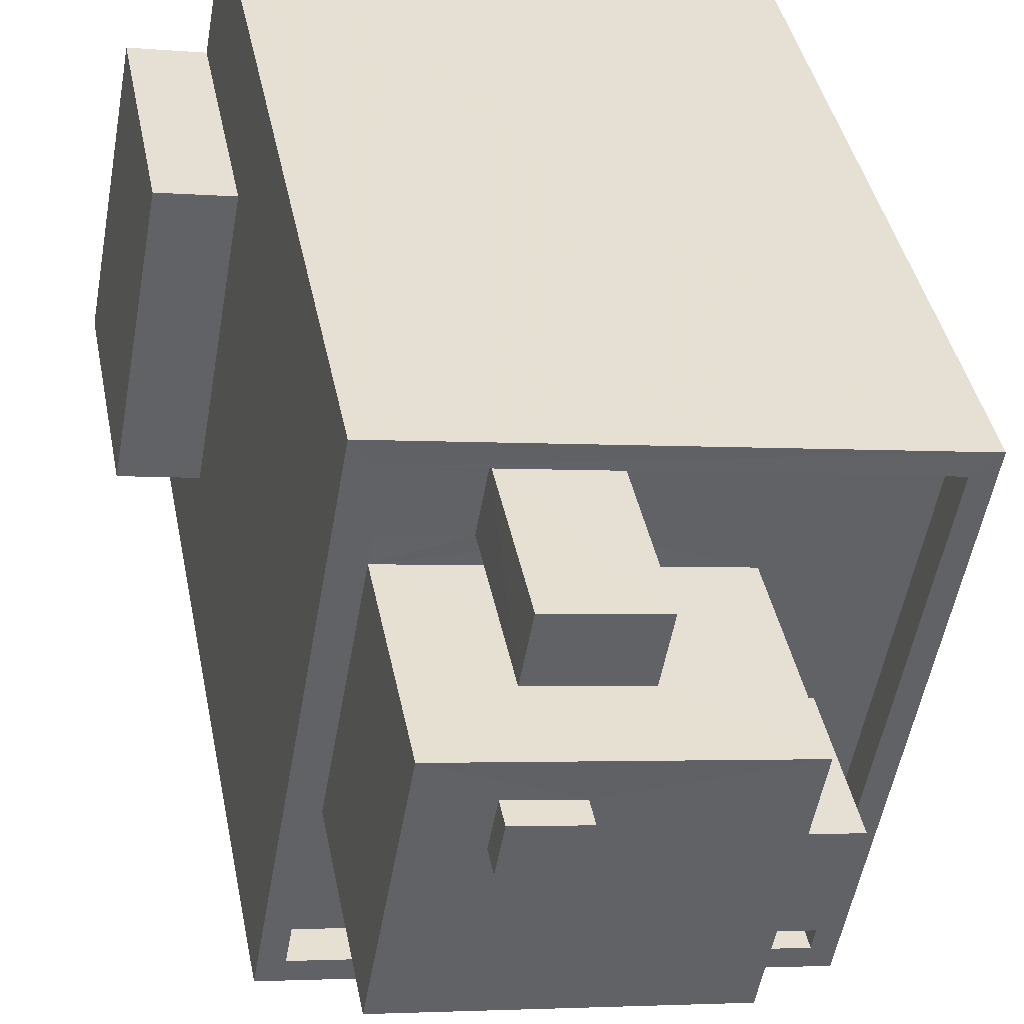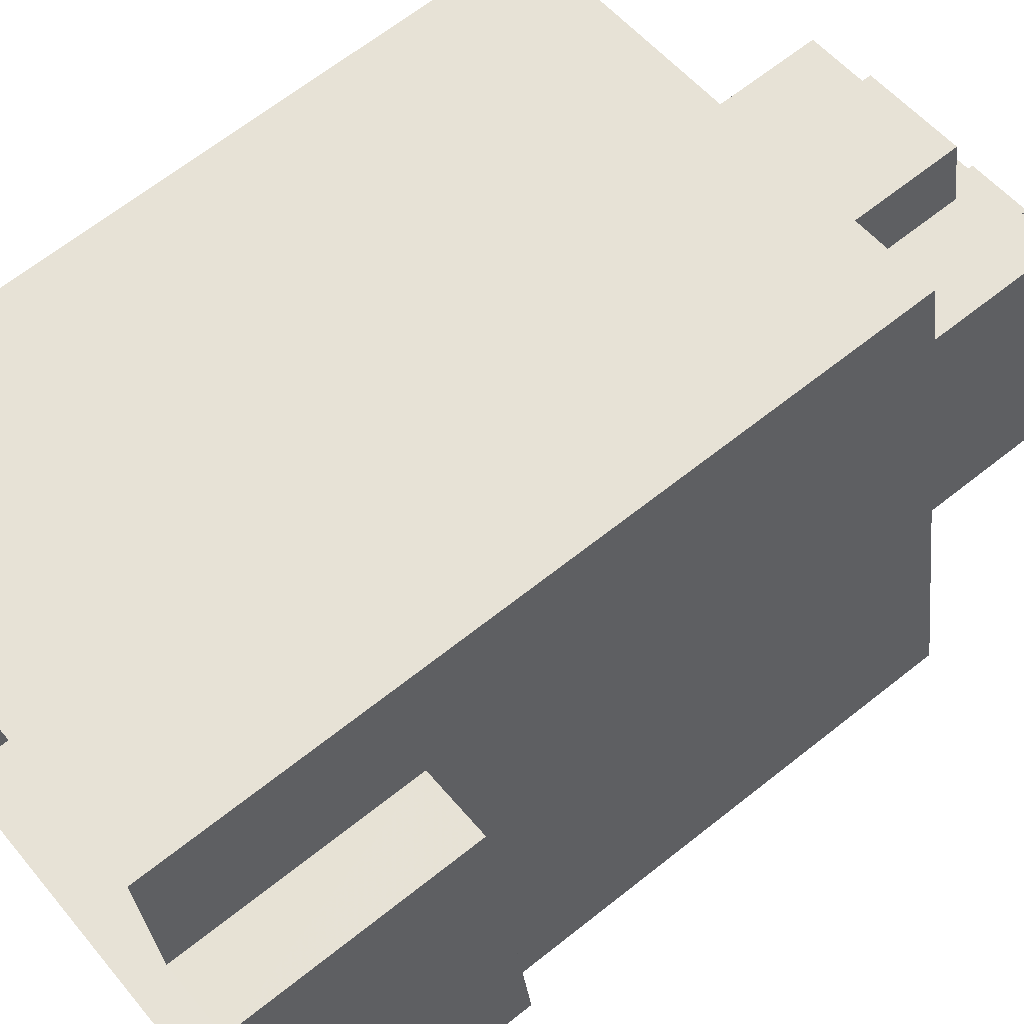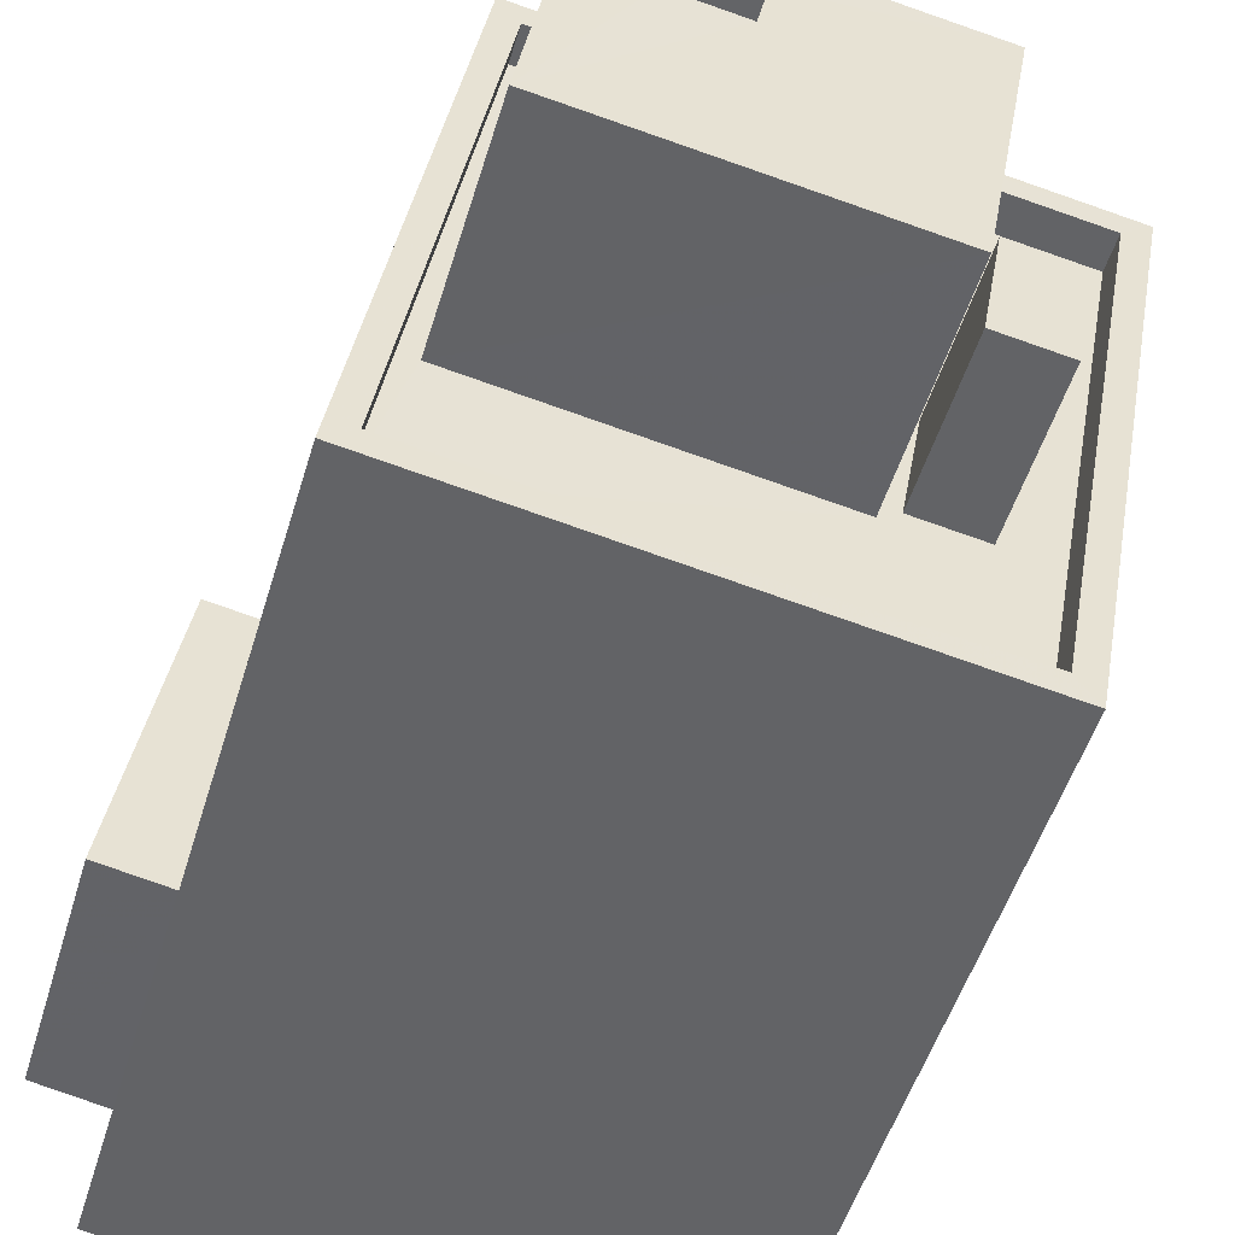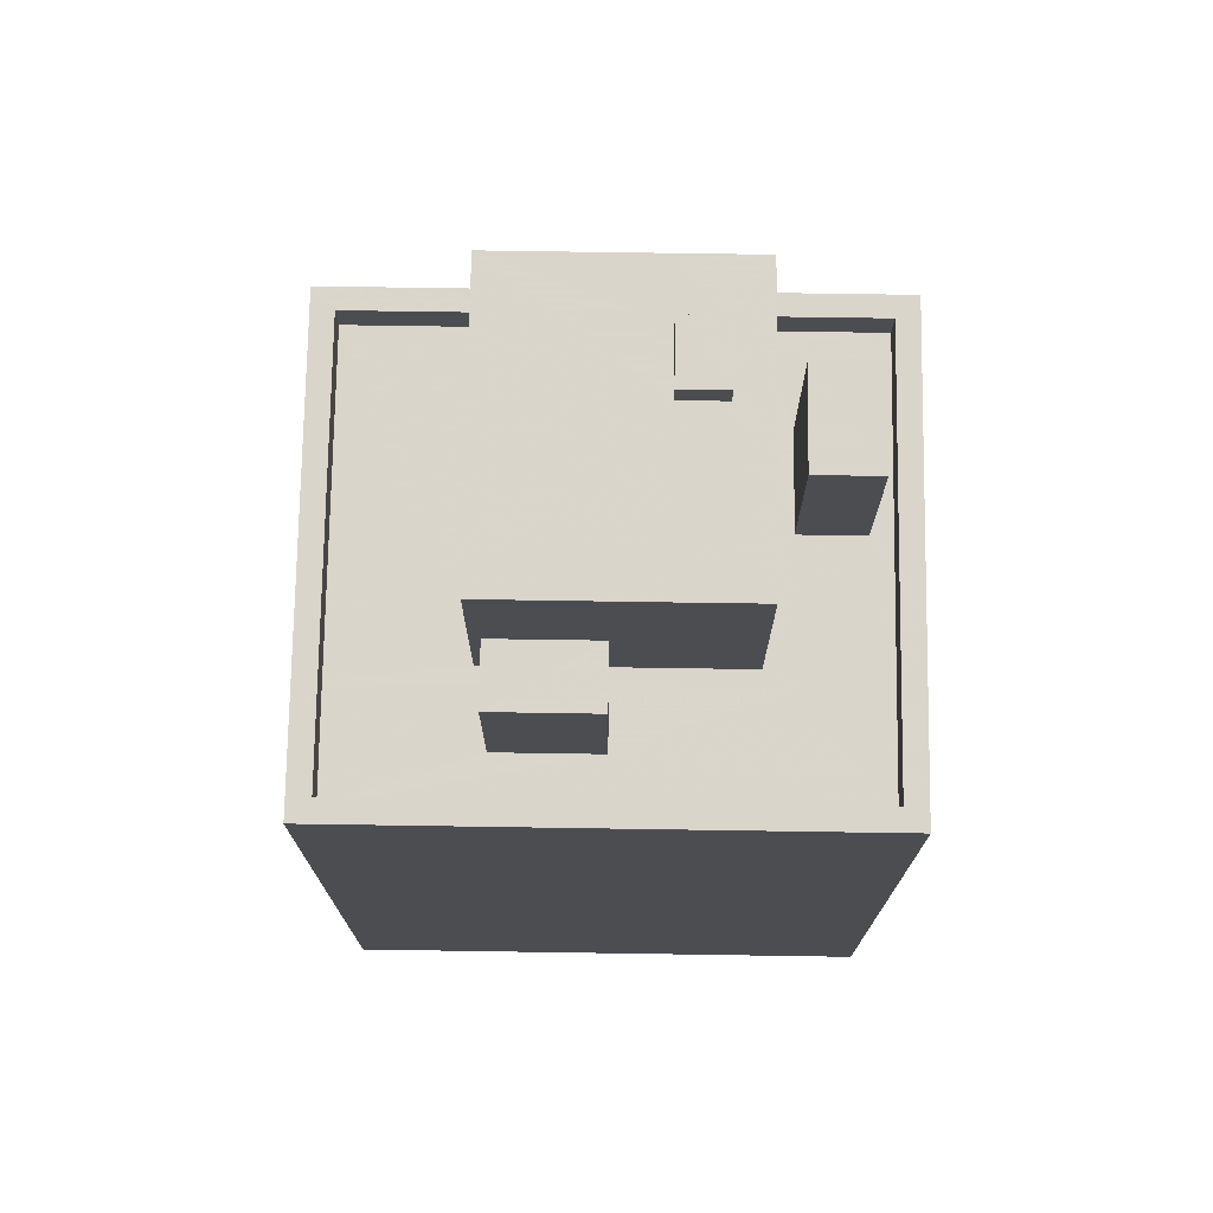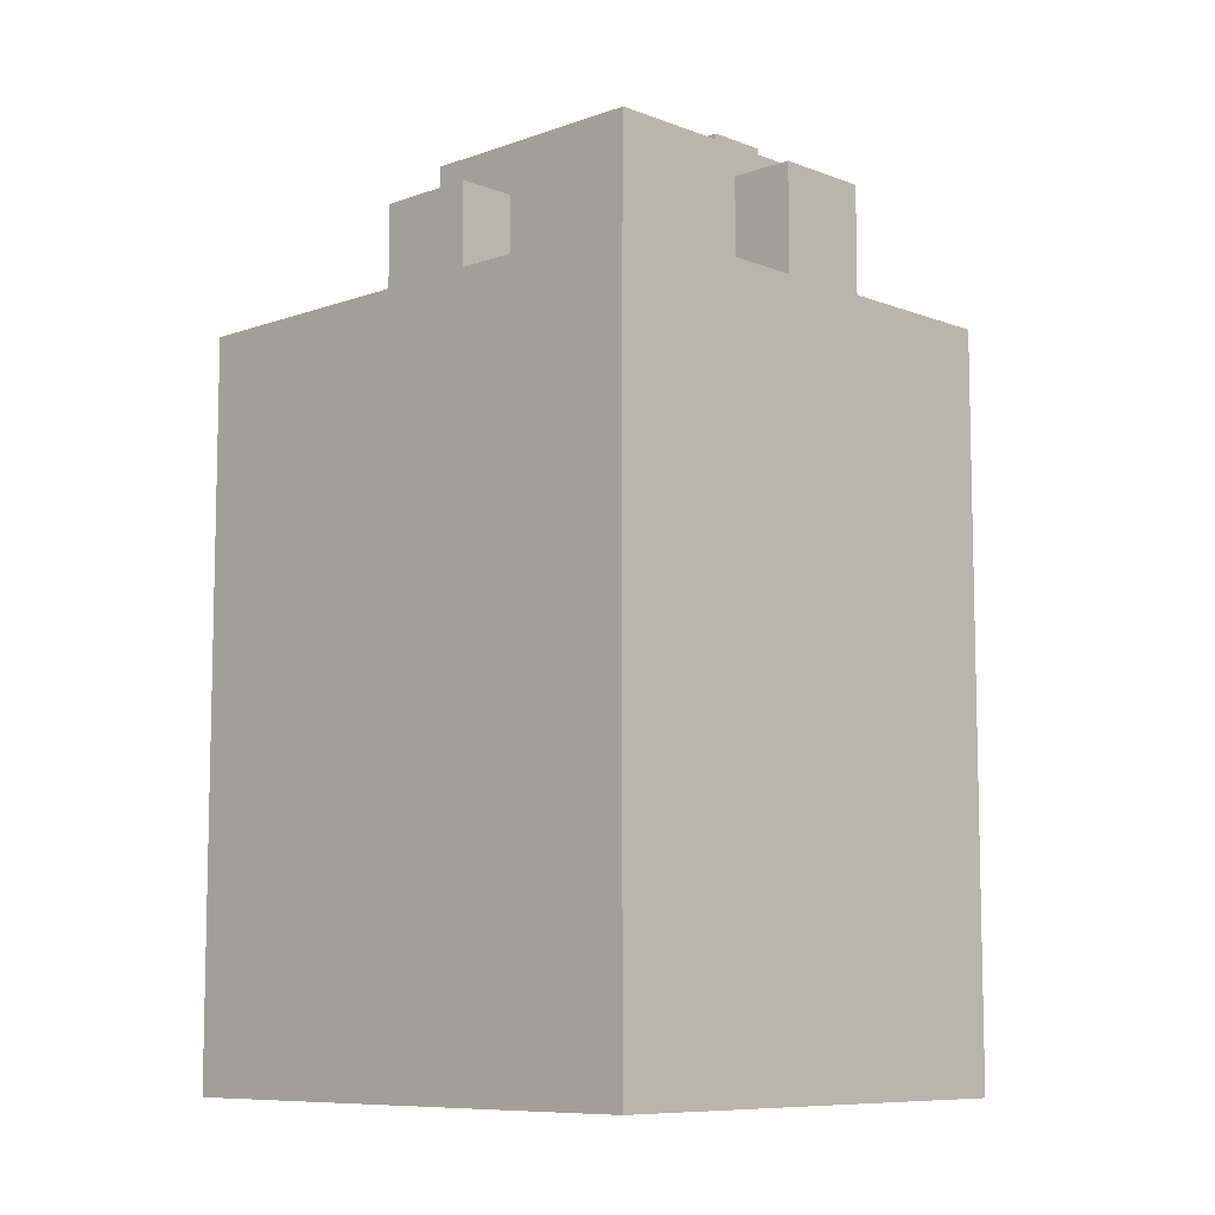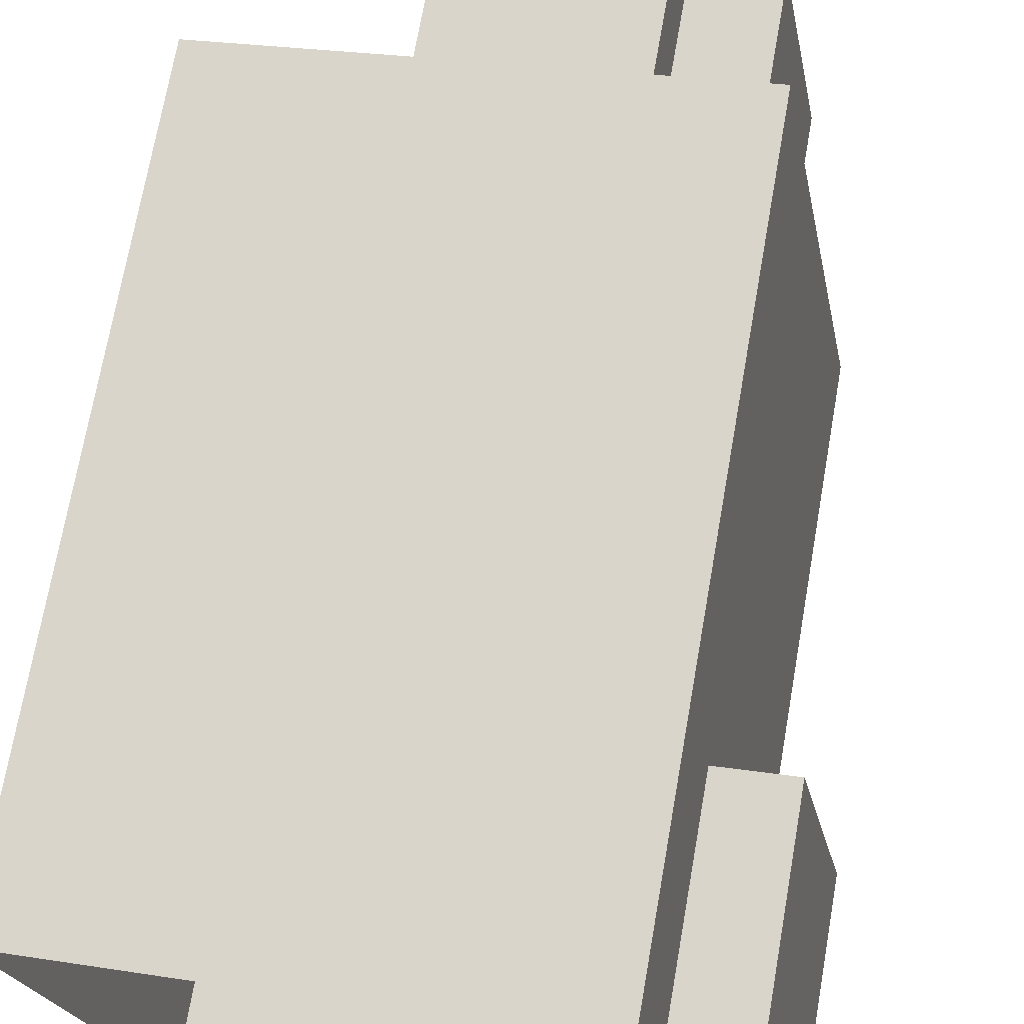
<metadata>
{"format":"obj","ext":"obj","renderer":"f3d","projection":"perspective","resolution":1024,"background":"white","views":[{"elev":39.9,"azim":-10.9,"up":"+Y"},{"elev":65.3,"azim":-128.7,"up":"+Y"},{"elev":-49.5,"azim":-16.3,"up":"+Y"},{"elev":74.1,"azim":80.9,"up":"+Z"},{"elev":-8.7,"azim":124.0,"up":"+Z"},{"elev":71.2,"azim":-170.0,"up":"+Y"}]}
</metadata>
<code>
v -8627 -3.74e+04 40.6
v -8626 -3.74e+04 43.21
v -8626 -3.74e+04 40.6
v -8627 -3.74e+04 43.21
v -8626 -3.741e+04 43.21
v -8626 -3.741e+04 40.6
v -8627 -3.741e+04 43.21
v -8627 -3.741e+04 40.6
v -8624 -3.74e+04 40.6
v -8624 -3.74e+04 41.2
v -8631 -3.74e+04 40.6
v -8632 -3.74e+04 41.2
v -8632 -3.74e+04 40.6
v -8625 -3.741e+04 40.6
v -8625 -3.741e+04 41.2
v -8624 -3.74e+04 40.6
v -8633 -3.741e+04 40.6
v -8633 -3.741e+04 41.2
v -8633 -3.741e+04 40.6
v -8627 -3.741e+04 40.6
v -8633 -3.741e+04 28.37
v -8634 -3.741e+04 28.37
v -8633 -3.741e+04 32.46
v -8634 -3.741e+04 41.2
v -8632 -3.74e+04 28.37
v -8632 -3.74e+04 32.46
v -8632 -3.74e+04 28.37
v -8632 -3.74e+04 41.2
v -8625 -3.741e+04 41.2
v -8625 -3.741e+04 28.36
v -8624 -3.74e+04 28.36
v -8624 -3.74e+04 41.2
v -8630 -3.74e+04 43.46
v -8630 -3.74e+04 43.46
v -8630 -3.74e+04 40.6
v -8630 -3.74e+04 40.6
v -8628 -3.74e+04 43.46
v -8628 -3.74e+04 40.6
v -8629 -3.74e+04 43.46
v -8629 -3.74e+04 40.6
v -8631 -3.74e+04 44.24
v -8631 -3.74e+04 44.68
v -8631 -3.74e+04 44.68
v -8631 -3.74e+04 44.24
v -8630 -3.74e+04 44.68
v -8630 -3.74e+04 44.24
v -8630 -3.74e+04 44.24
v -8630 -3.74e+04 44.68
v -8632 -3.74e+04 40.6
v -8627 -3.741e+04 44.24
v -8632 -3.74e+04 44.24
v -8627 -3.741e+04 40.6
v -8632 -3.74e+04 44.24
v -8632 -3.74e+04 40.6
v -8632 -3.74e+04 44.24
v -8626 -3.74e+04 44.24
v -8626 -3.74e+04 40.6
v -8627 -3.74e+04 44.24
v -8634 -3.74e+04 32.46
v -8635 -3.74e+04 28.37
v -8634 -3.74e+04 28.37
v -8634 -3.74e+04 32.46
v -8626 -3.74e+04 40.6
v -8632 -3.74e+04 40.6
f 25 31 30
f 30 22 21
f 25 27 31
f 60 61 25
f 60 25 21
f 21 25 30
f 1 2 3
f 1 4 2
f 3 5 6
f 3 2 5
f 5 7 8
f 6 5 8
f 7 4 1
f 8 7 1
f 9 10 11
f 11 12 13
f 11 10 12
f 14 15 16
f 16 10 9
f 16 15 10
f 17 18 19
f 19 18 20
f 20 15 14
f 20 18 15
f 18 17 13
f 12 18 13
f 21 22 23
f 22 24 23
f 25 26 27
f 26 24 28
f 23 24 26
f 27 26 28
f 29 30 31
f 32 29 31
f 29 22 30
f 29 24 22
f 32 31 27
f 28 32 27
f 33 34 35
f 36 33 35
f 35 37 38
f 35 34 37
f 38 39 40
f 38 37 39
f 39 33 36
f 40 39 36
f 41 42 43
f 41 44 42
f 41 43 45
f 46 41 45
f 47 45 48
f 47 46 45
f 44 48 42
f 44 47 48
f 49 50 51
f 49 52 50
f 51 53 49
f 49 53 54
f 53 55 54
f 56 54 55
f 56 57 54
f 56 58 57
f 58 52 57
f 58 50 52
f 23 59 60
f 21 23 60
f 59 61 60
f 59 62 61
f 26 61 62
f 26 25 61
f 5 2 4
f 7 5 4
f 52 19 20
f 52 49 19
f 63 40 57
f 63 57 1
f 54 40 36
f 8 1 52
f 8 52 20
f 54 36 64
f 54 57 40
f 57 52 1
f 16 9 63
f 63 38 40
f 35 11 64
f 35 64 36
f 11 38 9
f 35 38 11
f 9 38 63
f 49 17 19
f 17 49 13
f 11 13 64
f 64 13 54
f 13 49 54
f 63 1 3
f 3 16 63
f 16 3 14
f 20 6 8
f 14 6 20
f 3 6 14
f 15 29 32
f 10 15 32
f 32 28 12
f 24 29 15
f 24 12 28
f 32 12 10
f 18 24 15
f 12 24 18
f 37 34 33
f 39 37 33
f 45 43 42
f 48 45 42
f 41 55 53
f 55 46 56
f 56 46 58
f 58 46 47
f 53 44 41
f 55 41 46
f 51 50 47
f 53 51 44
f 50 58 47
f 44 51 47
f 26 62 59
f 23 26 59

</code>
